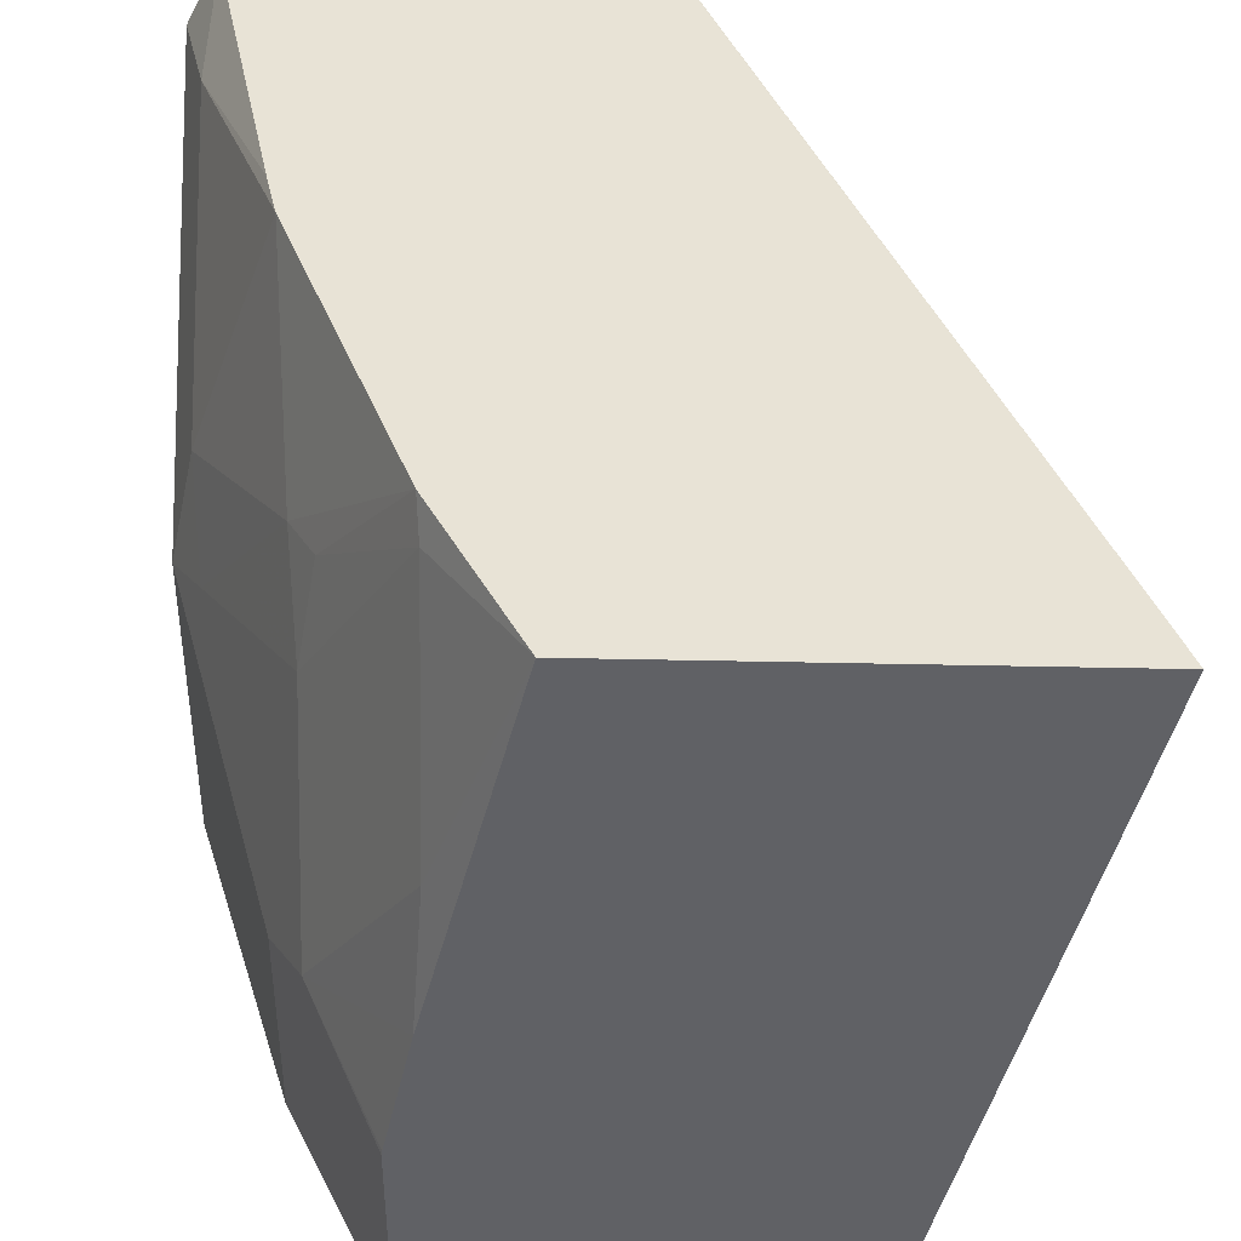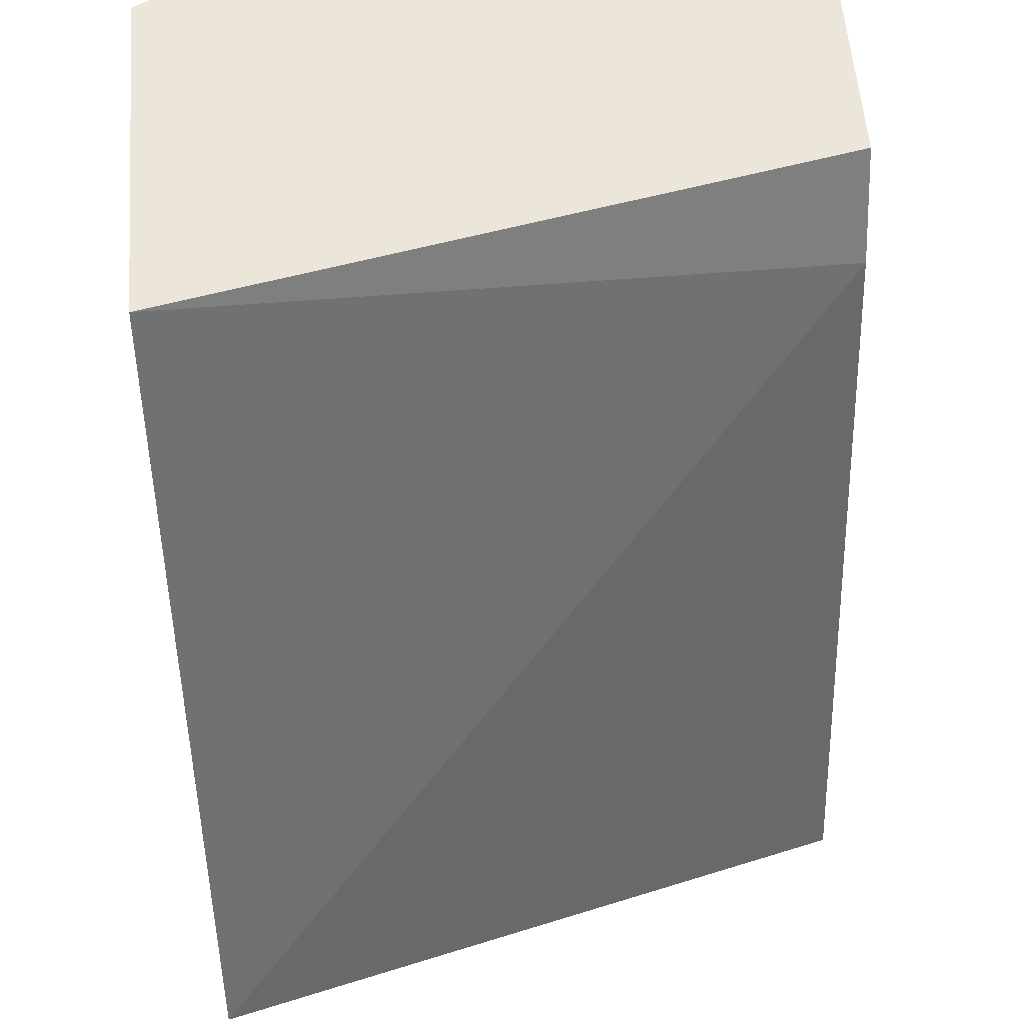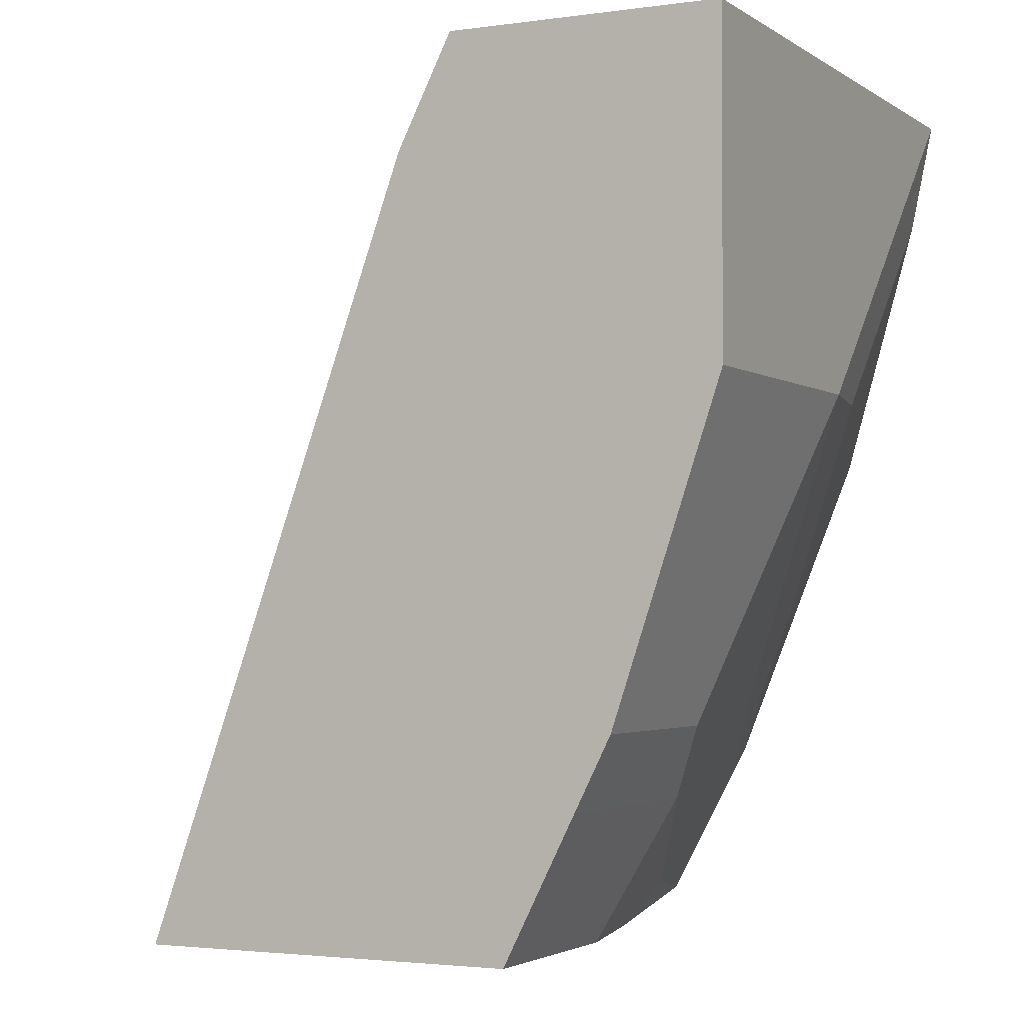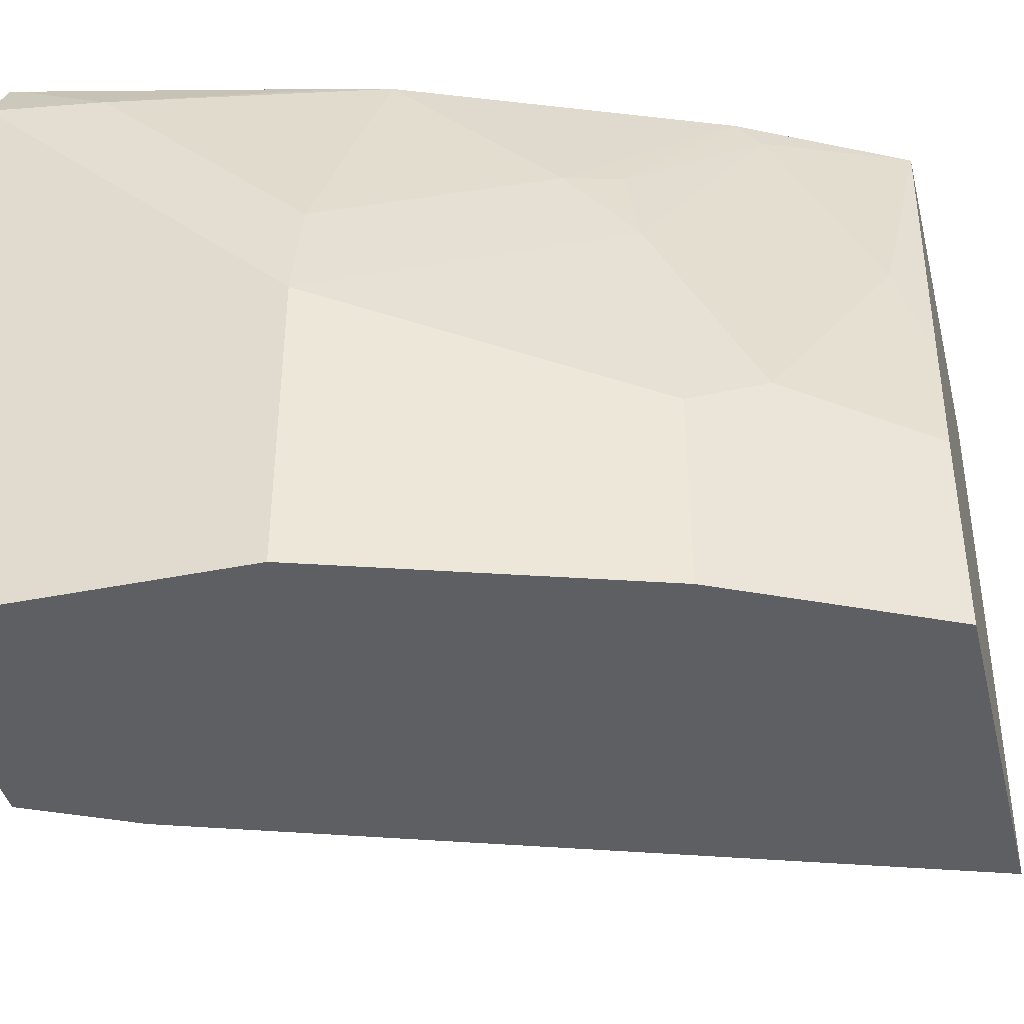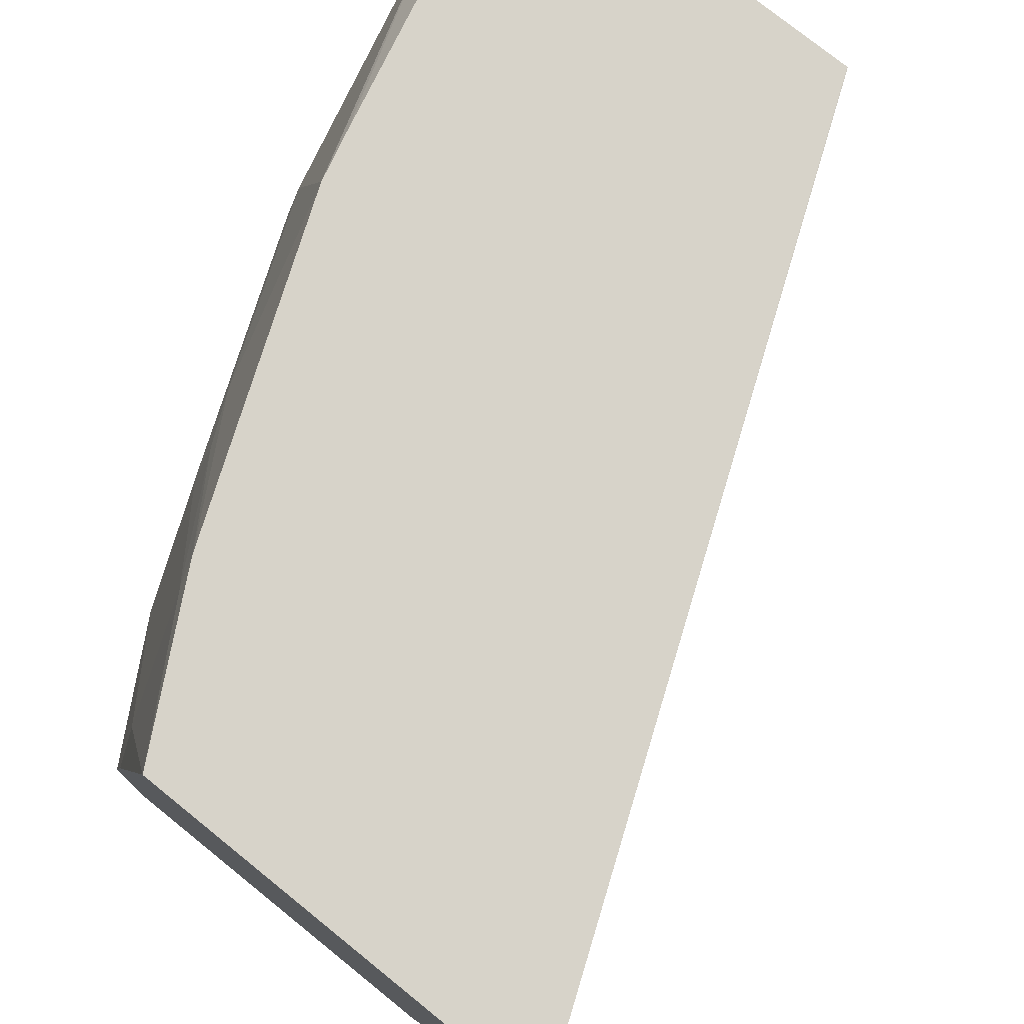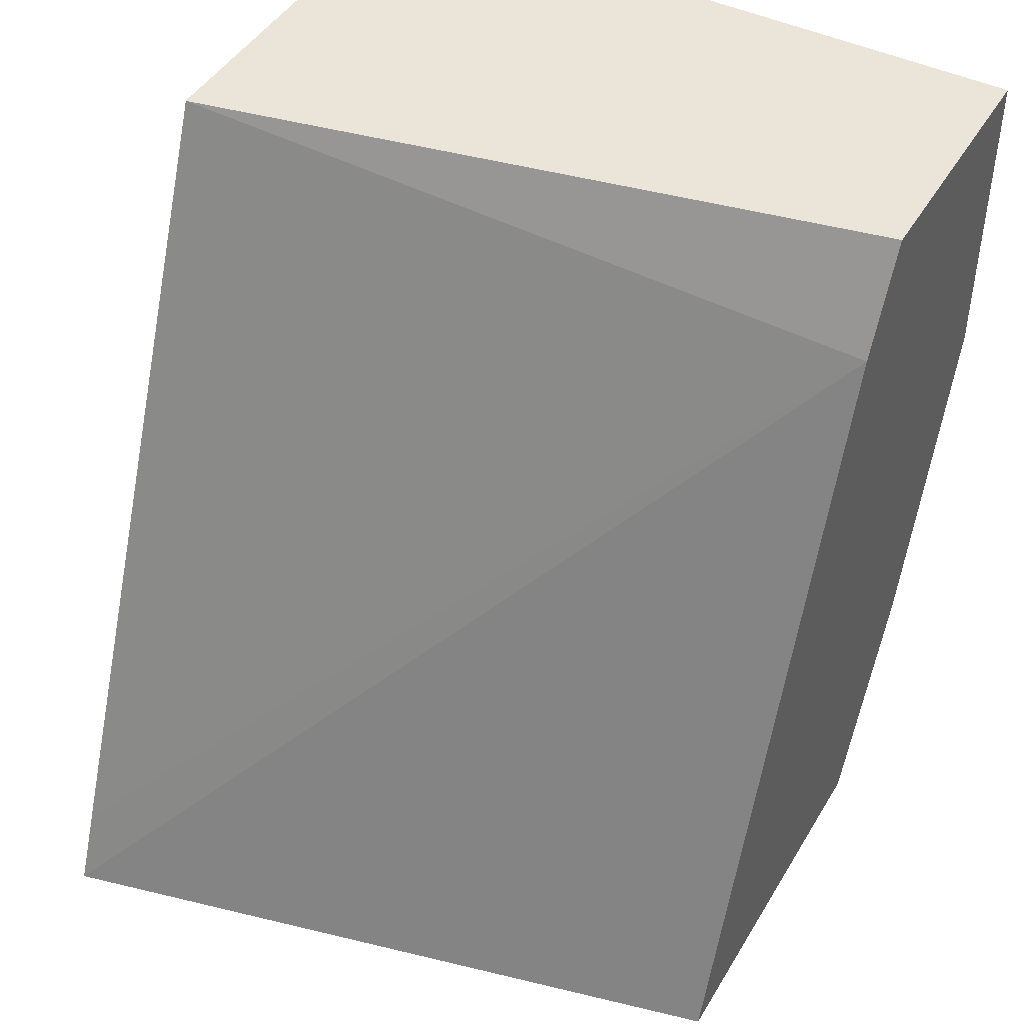
<metadata>
{"format":"obj","ext":"obj","renderer":"f3d","projection":"perspective","resolution":1024,"background":"white","views":[{"elev":41.7,"azim":1.5,"up":"+Z"},{"elev":57.6,"azim":85.5,"up":"+Y"},{"elev":-2.6,"azim":-153.6,"up":"+Y"},{"elev":-41.0,"azim":-76.2,"up":"+Z"},{"elev":76.2,"azim":38.9,"up":"+Z"},{"elev":45.1,"azim":119.1,"up":"+Y"}]}
</metadata>
<code>
v -0.753 -0.3944 0.03993
v -0.753 -0.3944 0.1434
v -0.753 -0.287 0.03993
v -0.7171 -0.502 0.03993
v -0.741 -0.4184 0.1554
v -0.744 -0.3944 0.1838
v -0.753 -0.287 0.251
v -0.7171 -0.502 0.1076
v -0.6633 -0.287 0.03993
v -0.7052 -0.5259 0.03993
v -0.7052 -0.5259 0.1195
v -0.7052 -0.49 0.1912
v -0.7082 -0.4661 0.2196
v -0.7132 -0.4104 0.2729
v -0.744 -0.3586 0.2196
v -0.744 -0.3227 0.2555
v -0.7414 -0.2906 0.2729
v -0.742 -0.287 0.2729
v -0.6166 -0.287 0.2728
v -0.6574 -0.2988 0.03993
v -0.6818 -0.5728 0.03993
v -0.6818 -0.5728 0.1071
v -0.6815 -0.5728 0.1084
v -0.6721 -0.5728 0.1514
v -0.6693 -0.5617 0.1912
v -0.6693 -0.5259 0.2629
v -0.6992 -0.4841 0.2241
v -0.6704 -0.5175 0.2729
v -0.7171 -0.3944 0.2729
v -0.6168 -0.287 0.2729
v -0.511 -0.5473 0.2729
v -0.6454 -0.3227 0.03993
v -0.5563 -0.5728 0.03993
v -0.641 -0.5728 0.2729
v -0.5008 -0.5728 0.2729
f 14 30 18
f 14 16 15
f 14 31 30
f 14 35 31
f 14 34 35
f 14 29 16
f 11 24 25
f 13 27 28
f 12 27 13
f 12 26 27
f 11 26 12
f 11 25 26
f 14 18 17
f 13 28 14
f 14 17 29
f 31 35 32
f 19 31 32
f 19 32 20
f 19 30 31
f 21 33 35
f 21 35 34
f 21 34 24
f 21 24 23
f 21 23 22
f 24 34 25
f 25 34 26
f 26 28 27
f 26 34 28
f 11 23 24
f 32 35 33
f 16 29 17
f 11 22 23
f 14 28 34
f 10 21 22
f 2 8 11
f 2 6 7
f 2 5 6
f 1 8 2
f 1 4 8
f 1 10 4
f 2 11 5
f 1 21 10
f 1 32 33
f 1 9 20
f 1 3 9
f 1 7 3
f 1 2 7
f 10 22 11
f 1 33 21
f 3 7 18
f 1 20 32
f 3 30 19
f 3 18 30
f 7 15 16
f 7 17 18
f 9 19 20
f 6 13 14
f 6 15 7
f 6 14 15
f 7 16 17
f 5 12 13
f 5 11 12
f 4 11 8
f 4 10 11
f 5 13 6
f 3 19 9

</code>
